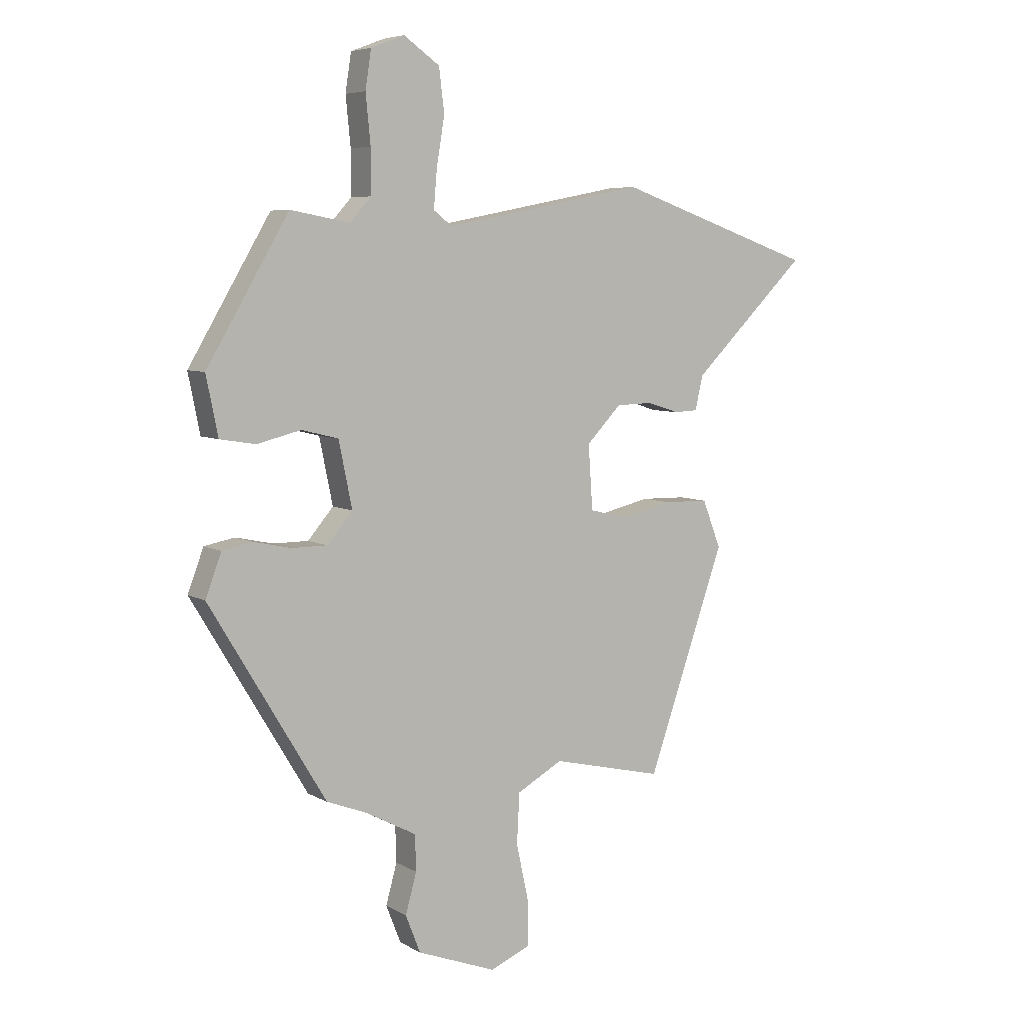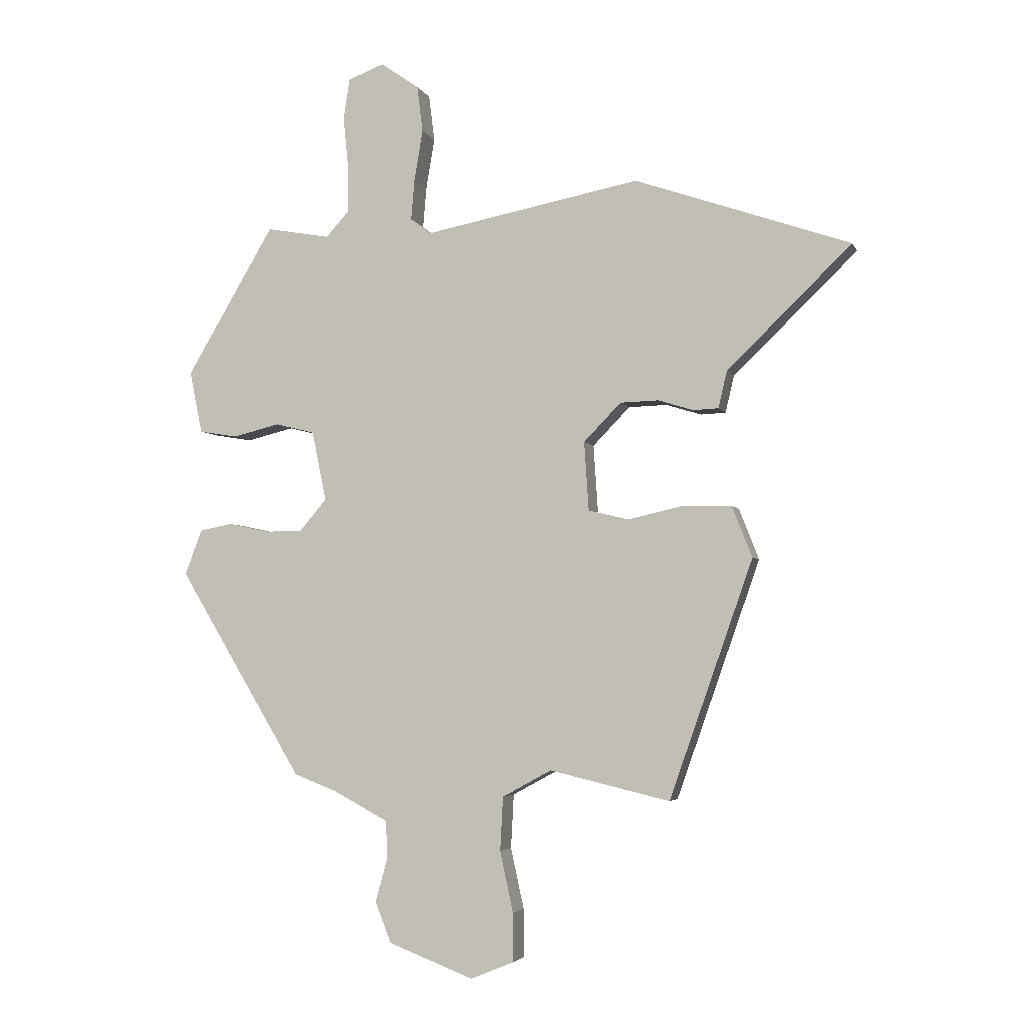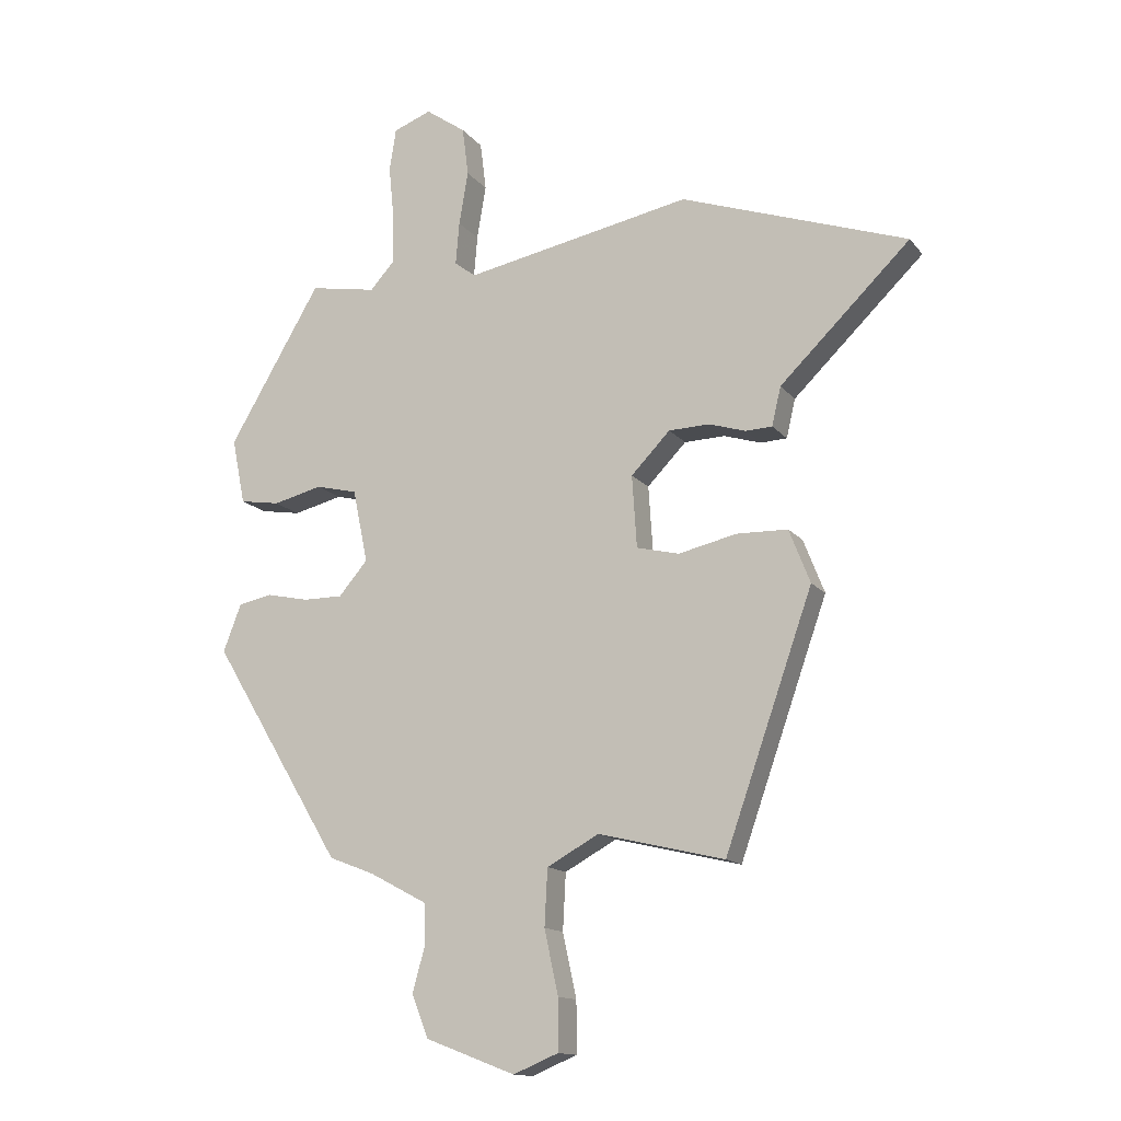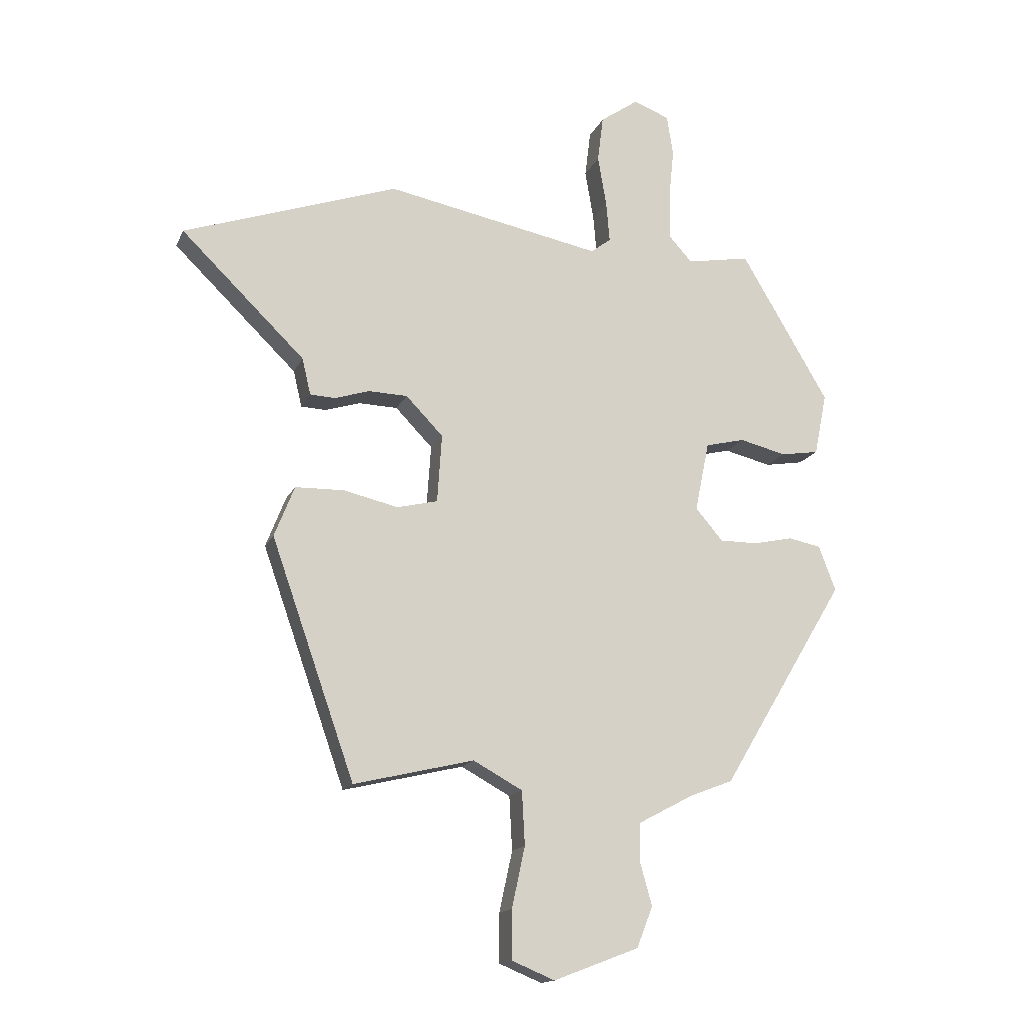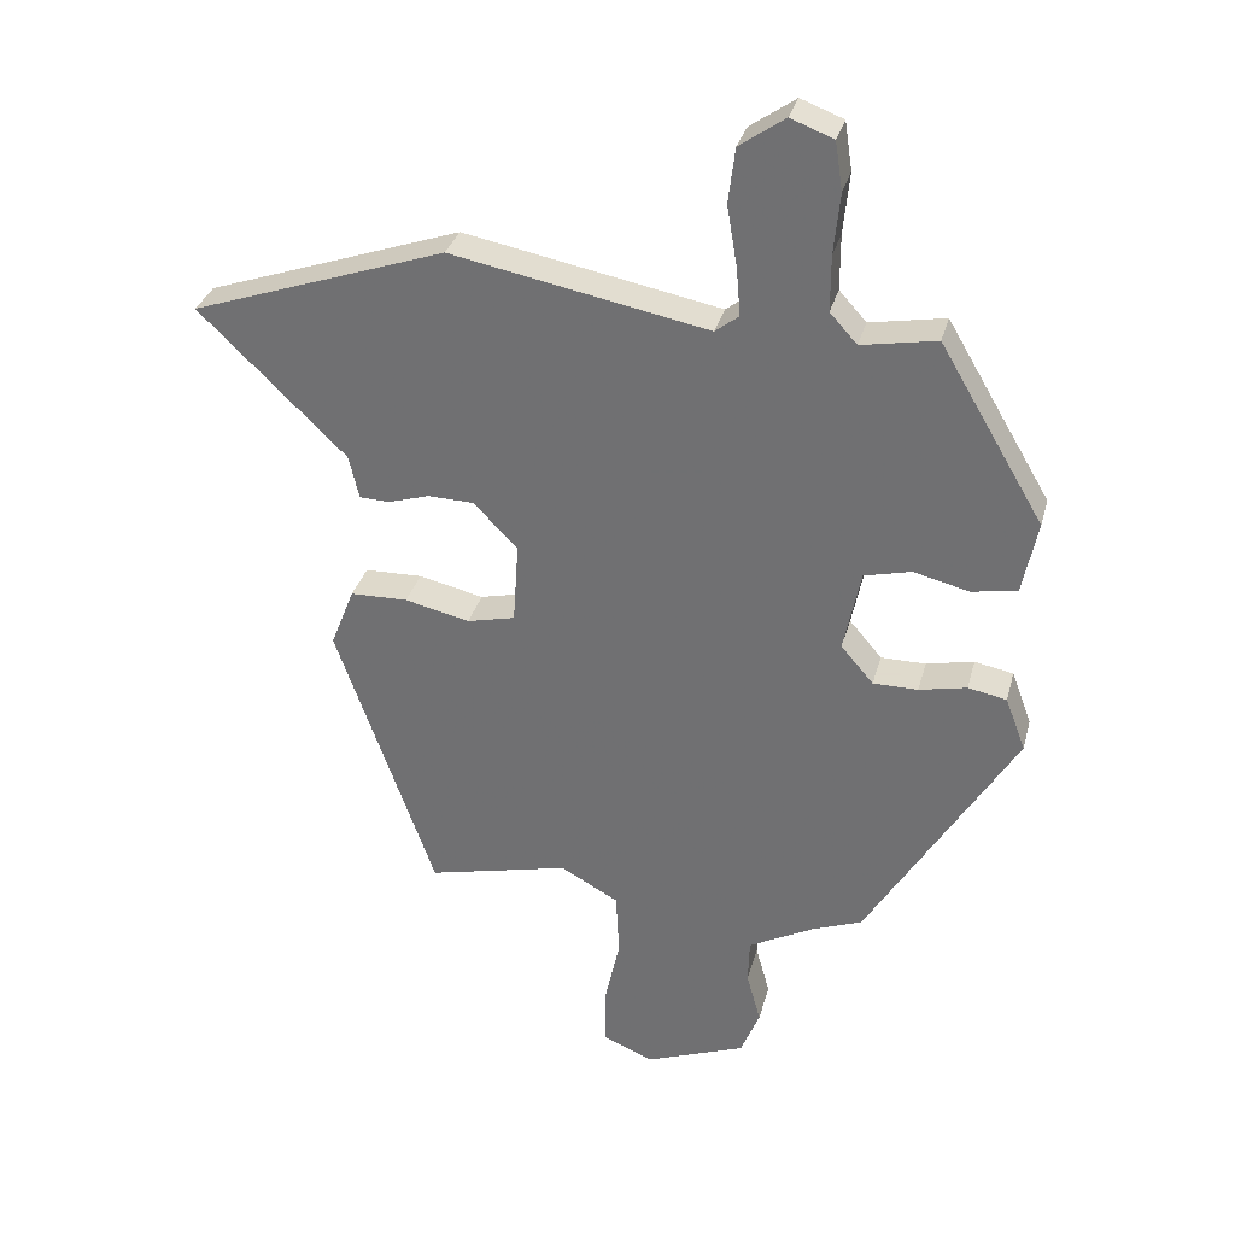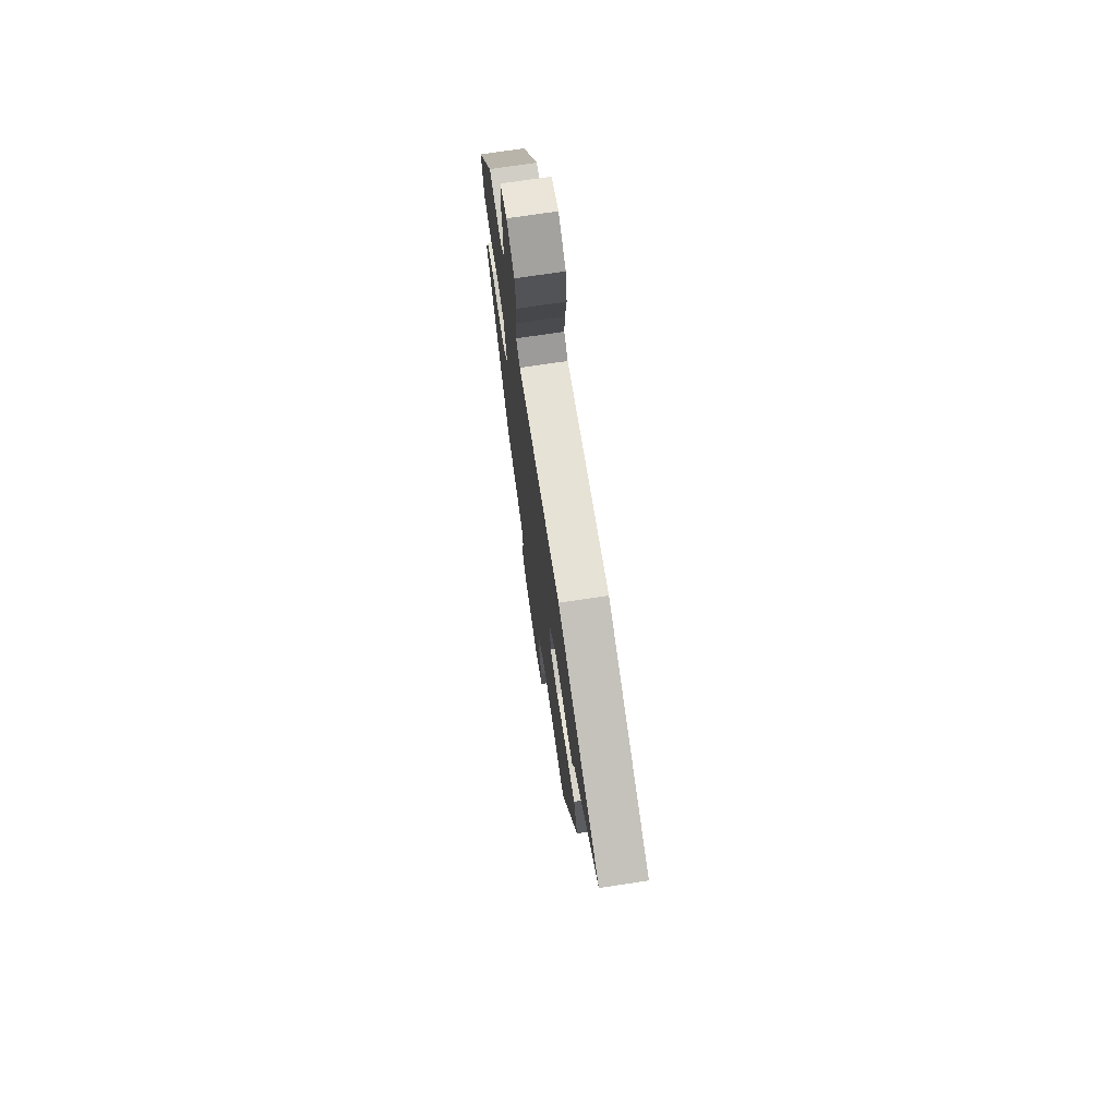
<metadata>
{"format":"obj","ext":"obj","renderer":"f3d","projection":"perspective","resolution":1024,"background":"white","views":[{"elev":6.4,"azim":147.7,"up":"+Z"},{"elev":-4.0,"azim":-164.4,"up":"+Z"},{"elev":-14.1,"azim":-155.9,"up":"+Z"},{"elev":-15.6,"azim":-17.9,"up":"+Z"},{"elev":32.4,"azim":14.4,"up":"+Z"},{"elev":73.2,"azim":-98.5,"up":"+Z"}]}
</metadata>
<code>
v -0.699 0.07 0.431
v -0.323 0.07 0.561
v 0.055 0.07 0.488
v 0.09 0.07 0.515
v 0.084 0.07 0.586
v 0.069 0.07 0.675
v 0.079 0.07 0.756
v 0.146 0.07 0.803
v 0.209 0.07 0.779
v 0.22 0.07 0.708
v 0.211 0.07 0.618
v 0.211 0.07 0.536
v 0.251 0.07 0.492
v 0.362 0.07 0.512
v 0.516 0.07 0.252
v 0.494 0.07 0.143
v 0.427 0.07 0.132
v 0.345 0.07 0.152
v 0.276 0.07 0.135
v 0.251 0.07 0.013
v 0.299 0.07 -0.043
v 0.365 0.07 -0.043
v 0.435 0.07 -0.028
v 0.492 0.07 -0.039
v 0.522 0.07 -0.118
v 0.304 0.07 -0.48
v 0.229 0.07 -0.509
v 0.133 0.07 -0.56
v 0.131 0.07 -0.627
v 0.152 0.07 -0.702
v 0.124 0.07 -0.773
v -0.025 0.07 -0.83
v -0.1 0.07 -0.799
v -0.1 0.07 -0.714
v -0.077 0.07 -0.608
v -0.082 0.07 -0.514
v -0.168 0.07 -0.467
v -0.378 0.07 -0.517
v -0.524 0.07 -0.102
v -0.489 0.07 -0.013
v -0.404 0.07 -0.011
v -0.308 0.07 -0.033
v -0.237 0.07 -0.016
v -0.229 0.07 0.104
v -0.294 0.07 0.171
v -0.362 0.07 0.173
v -0.423 0.07 0.154
v -0.467 0.07 0.156
v -0.482 0.07 0.22
v -0.699 0 0.431
v -0.323 0 0.561
v 0.055 0 0.488
v 0.09 0 0.515
v 0.084 0 0.586
v 0.069 0 0.675
v 0.079 0 0.756
v 0.146 0 0.803
v 0.209 0 0.779
v 0.22 0 0.708
v 0.211 0 0.618
v 0.211 0 0.536
v 0.251 0 0.492
v 0.362 0 0.512
v 0.516 0 0.252
v 0.494 0 0.143
v 0.427 0 0.132
v 0.345 0 0.152
v 0.276 0 0.135
v 0.251 0 0.013
v 0.299 0 -0.043
v 0.365 0 -0.043
v 0.435 0 -0.028
v 0.492 0 -0.039
v 0.522 0 -0.118
v 0.304 0 -0.48
v 0.229 0 -0.509
v 0.133 0 -0.56
v 0.131 0 -0.627
v 0.152 0 -0.702
v 0.124 0 -0.773
v -0.025 0 -0.83
v -0.1 0 -0.799
v -0.1 0 -0.714
v -0.077 0 -0.608
v -0.082 0 -0.514
v -0.168 0 -0.467
v -0.378 0 -0.517
v -0.524 0 -0.102
v -0.489 0 -0.013
v -0.404 0 -0.011
v -0.308 0 -0.033
v -0.237 0 -0.016
v -0.229 0 0.104
v -0.294 0 0.171
v -0.362 0 0.173
v -0.423 0 0.154
v -0.467 0 0.156
v -0.482 0 0.22
f 46 47 48 49
f 1 2 3
f 49 1 3
f 46 49 3
f 45 46 3
f 44 45 3 4
f 43 44 4
f 40 41 42
f 39 40 42
f 38 39 42
f 37 38 42
f 36 37 42 43
f 33 34 35
f 32 33 35
f 31 32 35
f 30 31 35
f 29 30 35
f 28 29 35 36
f 36 43 4
f 28 36 4
f 27 28 4
f 25 26 27
f 24 25 27
f 23 24 27
f 22 23 27
f 16 17 18
f 15 16 18
f 14 15 18
f 13 14 18
f 12 13 18 19
f 9 10 11
f 8 9 11
f 7 8 11
f 6 7 11
f 5 6 11
f 5 11 12
f 12 19 20
f 5 12 20
f 4 5 20
f 21 22 27
f 20 21 27
f 4 20 27
f 98 97 96 95
f 52 51 50
f 52 50 98
f 52 98 95
f 52 95 94
f 53 52 94 93
f 53 93 92
f 91 90 89
f 91 89 88
f 91 88 87
f 91 87 86
f 92 91 86 85
f 84 83 82
f 84 82 81
f 84 81 80
f 84 80 79
f 84 79 78
f 85 84 78 77
f 53 92 85
f 53 85 77
f 53 77 76
f 76 75 74
f 76 74 73
f 76 73 72
f 76 72 71
f 67 66 65
f 67 65 64
f 67 64 63
f 67 63 62
f 68 67 62 61
f 60 59 58
f 60 58 57
f 60 57 56
f 60 56 55
f 60 55 54
f 61 60 54
f 69 68 61
f 69 61 54
f 69 54 53
f 76 71 70
f 76 70 69
f 76 69 53
f 1 50 51 2
f 2 51 52 3
f 3 52 53 4
f 4 53 54 5
f 5 54 55 6
f 6 55 56 7
f 7 56 57 8
f 8 57 58 9
f 9 58 59 10
f 10 59 60 11
f 11 60 61 12
f 12 61 62 13
f 13 62 63 14
f 14 63 64 15
f 15 64 65 16
f 16 65 66 17
f 17 66 67 18
f 18 67 68 19
f 19 68 69 20
f 20 69 70 21
f 21 70 71 22
f 22 71 72 23
f 23 72 73 24
f 24 73 74 25
f 25 74 75 26
f 26 75 76 27
f 27 76 77 28
f 28 77 78 29
f 29 78 79 30
f 30 79 80 31
f 31 80 81 32
f 32 81 82 33
f 33 82 83 34
f 34 83 84 35
f 35 84 85 36
f 36 85 86 37
f 37 86 87 38
f 38 87 88 39
f 39 88 89 40
f 40 89 90 41
f 41 90 91 42
f 42 91 92 43
f 43 92 93 44
f 44 93 94 45
f 45 94 95 46
f 46 95 96 47
f 47 96 97 48
f 48 97 98 49
f 49 98 50 1

</code>
